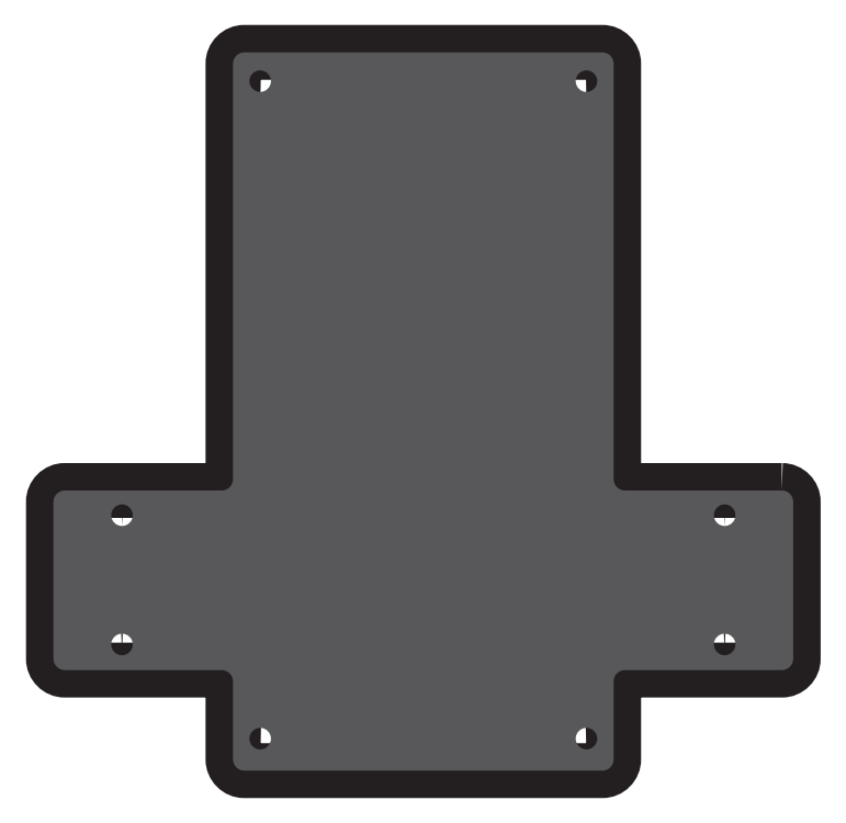
<metadata>
{"format":"dxf","ext":"dxf","renderer":"ezdxf+matplotlib","layout":"modelspace","background":"white","min_lineweight":24,"dpi":150}
</metadata>
<code>
0
SECTION
2
ENTITIES
0
SPLINE
8
Layer 1
210
0
220
0
230
1
70
    11
71
     3
72
    77
73
    73
74
     0
42
1e-10
43
1e-10
40
0
40
0
40
0
40
0
40
1
40
1
40
1
40
2
40
2
40
2
40
3
40
3
40
3
40
4
40
4
40
4
40
5
40
5
40
5
40
6
40
6
40
6
40
7
40
7
40
7
40
8
40
8
40
8
40
9
40
9
40
9
40
10
40
10
40
10
40
11
40
11
40
11
40
12
40
12
40
12
40
13
40
13
40
13
40
14
40
14
40
14
40
15
40
15
40
15
40
16
40
16
40
16
40
17
40
17
40
17
40
18
40
18
40
18
40
19
40
19
40
19
40
20
40
20
40
20
40
21
40
21
40
21
40
22
40
22
40
22
40
23
40
23
40
23
40
24
40
24
40
24
40
24
10
562.4
20
-338.8
30
0
10
562.4
20
-338.8
30
0
10
500.6
20
-338.8
30
0
10
500.6
20
-338.8
30
0
10
498.1
20
-338.8
30
0
10
496.1
20
-336.8
30
0
10
496.1
20
-334.3
30
0
10
496.1
20
-334.3
30
0
10
496.1
20
-170.4
30
0
10
496.1
20
-170.4
30
0
10
496.1
20
-168
30
0
10
494
20
-165.9
30
0
10
491.6
20
-165.9
30
0
10
491.6
20
-165.9
30
0
10
350.3
20
-165.9
30
0
10
350.3
20
-165.9
30
0
10
347.8
20
-165.9
30
0
10
345.8
20
-168
30
0
10
345.8
20
-170.4
30
0
10
345.8
20
-170.4
30
0
10
345.8
20
-334.3
30
0
10
345.8
20
-334.3
30
0
10
345.8
20
-336.8
30
0
10
343.8
20
-338.8
30
0
10
341.3
20
-338.8
30
0
10
341.3
20
-338.8
30
0
10
279.5
20
-338.8
30
0
10
279.5
20
-338.8
30
0
10
277
20
-338.8
30
0
10
275
20
-340.9
30
0
10
275
20
-343.4
30
0
10
275
20
-343.4
30
0
10
275
20
-405.2
30
0
10
275
20
-405.2
30
0
10
275
20
-407.7
30
0
10
277
20
-409.7
30
0
10
279.5
20
-409.7
30
0
10
279.5
20
-409.7
30
0
10
341.3
20
-409.7
30
0
10
341.3
20
-409.7
30
0
10
343.8
20
-409.7
30
0
10
345.8
20
-411.7
30
0
10
345.8
20
-414.2
30
0
10
345.8
20
-414.2
30
0
10
345.8
20
-444.9
30
0
10
345.8
20
-444.9
30
0
10
345.8
20
-447.4
30
0
10
347.8
20
-449.4
30
0
10
350.3
20
-449.4
30
0
10
350.3
20
-449.4
30
0
10
491.6
20
-449.4
30
0
10
491.6
20
-449.4
30
0
10
494
20
-449.4
30
0
10
496.1
20
-447.4
30
0
10
496.1
20
-444.9
30
0
10
496.1
20
-444.9
30
0
10
496.1
20
-414.2
30
0
10
496.1
20
-414.2
30
0
10
496.1
20
-411.7
30
0
10
498.1
20
-409.7
30
0
10
500.6
20
-409.7
30
0
10
500.6
20
-409.7
30
0
10
562.4
20
-409.7
30
0
10
562.4
20
-409.7
30
0
10
564.9
20
-409.7
30
0
10
566.9
20
-407.7
30
0
10
566.9
20
-405.2
30
0
10
566.9
20
-405.2
30
0
10
566.9
20
-343.4
30
0
10
566.9
20
-343.4
30
0
10
566.9
20
-340.9
30
0
10
564.9
20
-338.8
30
0
10
562.4
20
-338.8
30
0
0
SPLINE
8
Layer 1
210
0
220
0
230
1
70
    11
71
     3
72
    17
73
    13
74
     0
42
1e-10
43
1e-10
40
0
40
0
40
0
40
0
40
1
40
1
40
1
40
2
40
2
40
2
40
3
40
3
40
3
40
4
40
4
40
4
40
4
10
302
20
-403.9
30
0
10
299.7
20
-403.9
30
0
10
297.8
20
-402
30
0
10
297.8
20
-399.6
30
0
10
297.8
20
-397.3
30
0
10
299.7
20
-395.4
30
0
10
302
20
-395.4
30
0
10
304.4
20
-395.4
30
0
10
306.3
20
-397.3
30
0
10
306.3
20
-399.6
30
0
10
306.3
20
-402
30
0
10
304.4
20
-403.9
30
0
10
302
20
-403.9
30
0
0
SPLINE
8
Layer 1
210
0
220
0
230
1
70
    11
71
     3
72
    17
73
    13
74
     0
42
1e-10
43
1e-10
40
0
40
0
40
0
40
0
40
1
40
1
40
1
40
2
40
2
40
2
40
3
40
3
40
3
40
4
40
4
40
4
40
4
10
302
20
-352.8
30
0
10
299.7
20
-352.8
30
0
10
297.8
20
-350.9
30
0
10
297.8
20
-348.6
30
0
10
297.8
20
-346.2
30
0
10
299.7
20
-344.3
30
0
10
302
20
-344.3
30
0
10
304.4
20
-344.3
30
0
10
306.3
20
-346.2
30
0
10
306.3
20
-348.6
30
0
10
306.3
20
-350.9
30
0
10
304.4
20
-352.8
30
0
10
302
20
-352.8
30
0
0
SPLINE
8
Layer 1
210
0
220
0
230
1
70
    11
71
     3
72
    17
73
    13
74
     0
42
1e-10
43
1e-10
40
0
40
0
40
0
40
0
40
1
40
1
40
1
40
2
40
2
40
2
40
3
40
3
40
3
40
4
40
4
40
4
40
4
10
356.5
20
-441
30
0
10
354.2
20
-441
30
0
10
352.3
20
-439.1
30
0
10
352.3
20
-436.8
30
0
10
352.3
20
-434.4
30
0
10
354.2
20
-432.5
30
0
10
356.5
20
-432.5
30
0
10
358.9
20
-432.5
30
0
10
360.8
20
-434.4
30
0
10
360.8
20
-436.8
30
0
10
360.8
20
-439.1
30
0
10
358.9
20
-441
30
0
10
356.5
20
-441
30
0
0
SPLINE
8
Layer 1
210
0
220
0
230
1
70
    11
71
     3
72
    17
73
    13
74
     0
42
1e-10
43
1e-10
40
0
40
0
40
0
40
0
40
1
40
1
40
1
40
2
40
2
40
2
40
3
40
3
40
3
40
4
40
4
40
4
40
4
10
356.5
20
-181.5
30
0
10
354.2
20
-181.5
30
0
10
352.3
20
-179.6
30
0
10
352.3
20
-177.3
30
0
10
352.3
20
-174.9
30
0
10
354.2
20
-173
30
0
10
356.5
20
-173
30
0
10
358.9
20
-173
30
0
10
360.8
20
-174.9
30
0
10
360.8
20
-177.3
30
0
10
360.8
20
-179.6
30
0
10
358.9
20
-181.5
30
0
10
356.5
20
-181.5
30
0
0
SPLINE
8
Layer 1
210
0
220
0
230
1
70
    11
71
     3
72
    17
73
    13
74
     0
42
1e-10
43
1e-10
40
0
40
0
40
0
40
0
40
1
40
1
40
1
40
2
40
2
40
2
40
3
40
3
40
3
40
4
40
4
40
4
40
4
10
485.3
20
-441
30
0
10
483
20
-441
30
0
10
481.1
20
-439.1
30
0
10
481.1
20
-436.8
30
0
10
481.1
20
-434.4
30
0
10
483
20
-432.5
30
0
10
485.3
20
-432.5
30
0
10
487.7
20
-432.5
30
0
10
489.6
20
-434.4
30
0
10
489.6
20
-436.8
30
0
10
489.6
20
-439.1
30
0
10
487.7
20
-441
30
0
10
485.3
20
-441
30
0
0
SPLINE
8
Layer 1
210
0
220
0
230
1
70
    11
71
     3
72
    17
73
    13
74
     0
42
1e-10
43
1e-10
40
0
40
0
40
0
40
0
40
1
40
1
40
1
40
2
40
2
40
2
40
3
40
3
40
3
40
4
40
4
40
4
40
4
10
485.3
20
-181.5
30
0
10
483
20
-181.5
30
0
10
481.1
20
-179.6
30
0
10
481.1
20
-177.3
30
0
10
481.1
20
-174.9
30
0
10
483
20
-173
30
0
10
485.3
20
-173
30
0
10
487.7
20
-173
30
0
10
489.6
20
-174.9
30
0
10
489.6
20
-177.3
30
0
10
489.6
20
-179.6
30
0
10
487.7
20
-181.5
30
0
10
485.3
20
-181.5
30
0
0
SPLINE
8
Layer 1
210
0
220
0
230
1
70
    11
71
     3
72
    17
73
    13
74
     0
42
1e-10
43
1e-10
40
0
40
0
40
0
40
0
40
1
40
1
40
1
40
2
40
2
40
2
40
3
40
3
40
3
40
4
40
4
40
4
40
4
10
539.9
20
-403.9
30
0
10
537.5
20
-403.9
30
0
10
535.6
20
-402
30
0
10
535.6
20
-399.6
30
0
10
535.6
20
-397.3
30
0
10
537.5
20
-395.4
30
0
10
539.9
20
-395.4
30
0
10
542.2
20
-395.4
30
0
10
544.1
20
-397.3
30
0
10
544.1
20
-399.6
30
0
10
544.1
20
-402
30
0
10
542.2
20
-403.9
30
0
10
539.9
20
-403.9
30
0
0
SPLINE
8
Layer 1
210
0
220
0
230
1
70
    11
71
     3
72
    17
73
    13
74
     0
42
1e-10
43
1e-10
40
0
40
0
40
0
40
0
40
1
40
1
40
1
40
2
40
2
40
2
40
3
40
3
40
3
40
4
40
4
40
4
40
4
10
539.9
20
-352.8
30
0
10
537.5
20
-352.8
30
0
10
535.6
20
-350.9
30
0
10
535.6
20
-348.6
30
0
10
535.6
20
-346.2
30
0
10
537.5
20
-344.3
30
0
10
539.9
20
-344.3
30
0
10
542.2
20
-344.3
30
0
10
544.1
20
-346.2
30
0
10
544.1
20
-348.6
30
0
10
544.1
20
-350.9
30
0
10
542.2
20
-352.8
30
0
10
539.9
20
-352.8
30
0
0
HATCH
8
Layer 1
10
0
20
0
30
0
210
0
220
0
230
1
2
SOLID
70
     1
71
     0
91
        9
92
        1
93
        1
72
     4
94
        3
73
     0
74
     1
95
       77
96
       73
40
0
40
0
40
0
40
0
40
1
40
1
40
1
40
2
40
2
40
2
40
3
40
3
40
3
40
4
40
4
40
4
40
5
40
5
40
5
40
6
40
6
40
6
40
7
40
7
40
7
40
8
40
8
40
8
40
9
40
9
40
9
40
10
40
10
40
10
40
11
40
11
40
11
40
12
40
12
40
12
40
13
40
13
40
13
40
14
40
14
40
14
40
15
40
15
40
15
40
16
40
16
40
16
40
17
40
17
40
17
40
18
40
18
40
18
40
19
40
19
40
19
40
20
40
20
40
20
40
21
40
21
40
21
40
22
40
22
40
22
40
23
40
23
40
23
40
24
40
24
40
24
40
24
10
562.4
20
-338.8
10
562.4
20
-338.8
10
500.6
20
-338.8
10
500.6
20
-338.8
10
498.1
20
-338.8
10
496.1
20
-336.8
10
496.1
20
-334.3
10
496.1
20
-334.3
10
496.1
20
-170.4
10
496.1
20
-170.4
10
496.1
20
-168
10
494
20
-165.9
10
491.6
20
-165.9
10
491.6
20
-165.9
10
350.3
20
-165.9
10
350.3
20
-165.9
10
347.8
20
-165.9
10
345.8
20
-168
10
345.8
20
-170.4
10
345.8
20
-170.4
10
345.8
20
-334.3
10
345.8
20
-334.3
10
345.8
20
-336.8
10
343.8
20
-338.8
10
341.3
20
-338.8
10
341.3
20
-338.8
10
279.5
20
-338.8
10
279.5
20
-338.8
10
277
20
-338.8
10
275
20
-340.9
10
275
20
-343.4
10
275
20
-343.4
10
275
20
-405.2
10
275
20
-405.2
10
275
20
-407.7
10
277
20
-409.7
10
279.5
20
-409.7
10
279.5
20
-409.7
10
341.3
20
-409.7
10
341.3
20
-409.7
10
343.8
20
-409.7
10
345.8
20
-411.7
10
345.8
20
-414.2
10
345.8
20
-414.2
10
345.8
20
-444.9
10
345.8
20
-444.9
10
345.8
20
-447.4
10
347.8
20
-449.4
10
350.3
20
-449.4
10
350.3
20
-449.4
10
491.6
20
-449.4
10
491.6
20
-449.4
10
494
20
-449.4
10
496.1
20
-447.4
10
496.1
20
-444.9
10
496.1
20
-444.9
10
496.1
20
-414.2
10
496.1
20
-414.2
10
496.1
20
-411.7
10
498.1
20
-409.7
10
500.6
20
-409.7
10
500.6
20
-409.7
10
562.4
20
-409.7
10
562.4
20
-409.7
10
564.9
20
-409.7
10
566.9
20
-407.7
10
566.9
20
-405.2
10
566.9
20
-405.2
10
566.9
20
-343.4
10
566.9
20
-343.4
10
566.9
20
-340.9
10
564.9
20
-338.8
10
562.4
20
-338.8
97
        0
92
        1
93
        1
72
     4
94
        3
73
     0
74
     1
95
       17
96
       13
40
0
40
0
40
0
40
0
40
1
40
1
40
1
40
2
40
2
40
2
40
3
40
3
40
3
40
4
40
4
40
4
40
4
10
302
20
-403.9
10
299.7
20
-403.9
10
297.8
20
-402
10
297.8
20
-399.6
10
297.8
20
-397.3
10
299.7
20
-395.4
10
302
20
-395.4
10
304.4
20
-395.4
10
306.3
20
-397.3
10
306.3
20
-399.6
10
306.3
20
-402
10
304.4
20
-403.9
10
302
20
-403.9
97
        0
92
        1
93
        1
72
     4
94
        3
73
     0
74
     1
95
       17
96
       13
40
0
40
0
40
0
40
0
40
1
40
1
40
1
40
2
40
2
40
2
40
3
40
3
40
3
40
4
40
4
40
4
40
4
10
302
20
-352.8
10
299.7
20
-352.8
10
297.8
20
-350.9
10
297.8
20
-348.6
10
297.8
20
-346.2
10
299.7
20
-344.3
10
302
20
-344.3
10
304.4
20
-344.3
10
306.3
20
-346.2
10
306.3
20
-348.6
10
306.3
20
-350.9
10
304.4
20
-352.8
10
302
20
-352.8
97
        0
92
        1
93
        1
72
     4
94
        3
73
     0
74
     1
95
       17
96
       13
40
0
40
0
40
0
40
0
40
1
40
1
40
1
40
2
40
2
40
2
40
3
40
3
40
3
40
4
40
4
40
4
40
4
10
356.5
20
-441
10
354.2
20
-441
10
352.3
20
-439.1
10
352.3
20
-436.8
10
352.3
20
-434.4
10
354.2
20
-432.5
10
356.5
20
-432.5
10
358.9
20
-432.5
10
360.8
20
-434.4
10
360.8
20
-436.8
10
360.8
20
-439.1
10
358.9
20
-441
10
356.5
20
-441
97
        0
92
        1
93
        1
72
     4
94
        3
73
     0
74
     1
95
       17
96
       13
40
0
40
0
40
0
40
0
40
1
40
1
40
1
40
2
40
2
40
2
40
3
40
3
40
3
40
4
40
4
40
4
40
4
10
356.5
20
-181.5
10
354.2
20
-181.5
10
352.3
20
-179.6
10
352.3
20
-177.3
10
352.3
20
-174.9
10
354.2
20
-173
10
356.5
20
-173
10
358.9
20
-173
10
360.8
20
-174.9
10
360.8
20
-177.3
10
360.8
20
-179.6
10
358.9
20
-181.5
10
356.5
20
-181.5
97
        0
92
        1
93
        1
72
     4
94
        3
73
     0
74
     1
95
       17
96
       13
40
0
40
0
40
0
40
0
40
1
40
1
40
1
40
2
40
2
40
2
40
3
40
3
40
3
40
4
40
4
40
4
40
4
10
485.3
20
-441
10
483
20
-441
10
481.1
20
-439.1
10
481.1
20
-436.8
10
481.1
20
-434.4
10
483
20
-432.5
10
485.3
20
-432.5
10
487.7
20
-432.5
10
489.6
20
-434.4
10
489.6
20
-436.8
10
489.6
20
-439.1
10
487.7
20
-441
10
485.3
20
-441
97
        0
92
        1
93
        1
72
     4
94
        3
73
     0
74
     1
95
       17
96
       13
40
0
40
0
40
0
40
0
40
1
40
1
40
1
40
2
40
2
40
2
40
3
40
3
40
3
40
4
40
4
40
4
40
4
10
485.3
20
-181.5
10
483
20
-181.5
10
481.1
20
-179.6
10
481.1
20
-177.3
10
481.1
20
-174.9
10
483
20
-173
10
485.3
20
-173
10
487.7
20
-173
10
489.6
20
-174.9
10
489.6
20
-177.3
10
489.6
20
-179.6
10
487.7
20
-181.5
10
485.3
20
-181.5
97
        0
92
        1
93
        1
72
     4
94
        3
73
     0
74
     1
95
       17
96
       13
40
0
40
0
40
0
40
0
40
1
40
1
40
1
40
2
40
2
40
2
40
3
40
3
40
3
40
4
40
4
40
4
40
4
10
539.9
20
-403.9
10
537.5
20
-403.9
10
535.6
20
-402
10
535.6
20
-399.6
10
535.6
20
-397.3
10
537.5
20
-395.4
10
539.9
20
-395.4
10
542.2
20
-395.4
10
544.1
20
-397.3
10
544.1
20
-399.6
10
544.1
20
-402
10
542.2
20
-403.9
10
539.9
20
-403.9
97
        0
92
        1
93
        1
72
     4
94
        3
73
     0
74
     1
95
       17
96
       13
40
0
40
0
40
0
40
0
40
1
40
1
40
1
40
2
40
2
40
2
40
3
40
3
40
3
40
4
40
4
40
4
40
4
10
539.9
20
-352.8
10
537.5
20
-352.8
10
535.6
20
-350.9
10
535.6
20
-348.6
10
535.6
20
-346.2
10
537.5
20
-344.3
10
539.9
20
-344.3
10
542.2
20
-344.3
10
544.1
20
-346.2
10
544.1
20
-348.6
10
544.1
20
-350.9
10
542.2
20
-352.8
10
539.9
20
-352.8
97
        0
75
     2
76
     1
98
        0
0
ENDSEC
0
EOF

</code>
